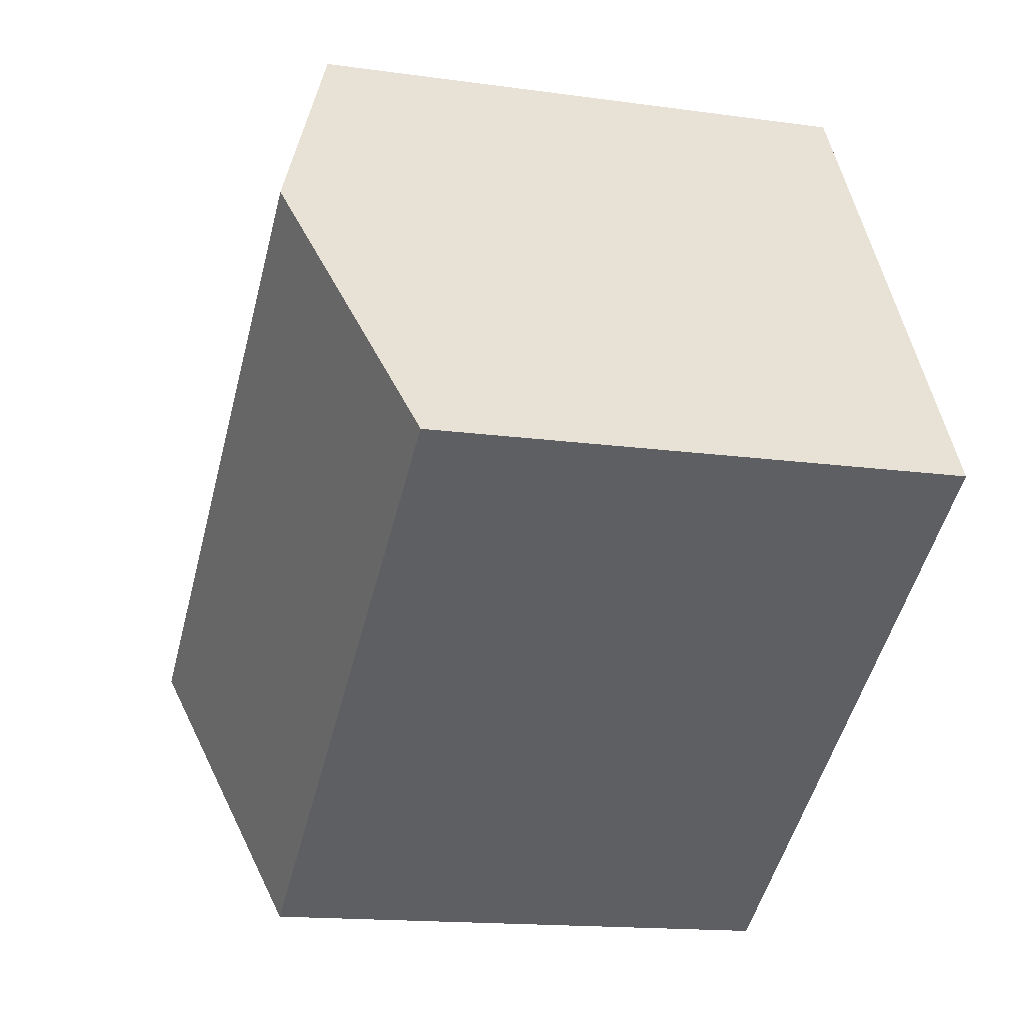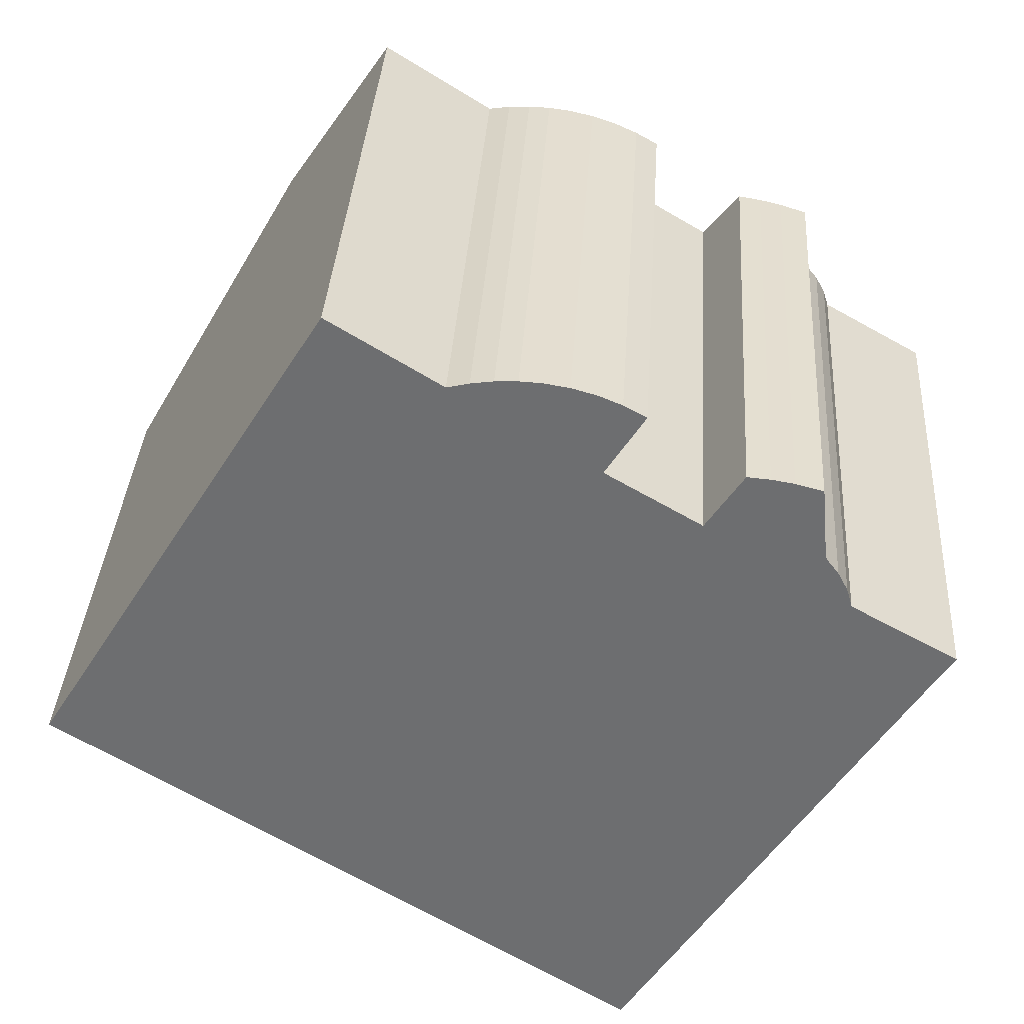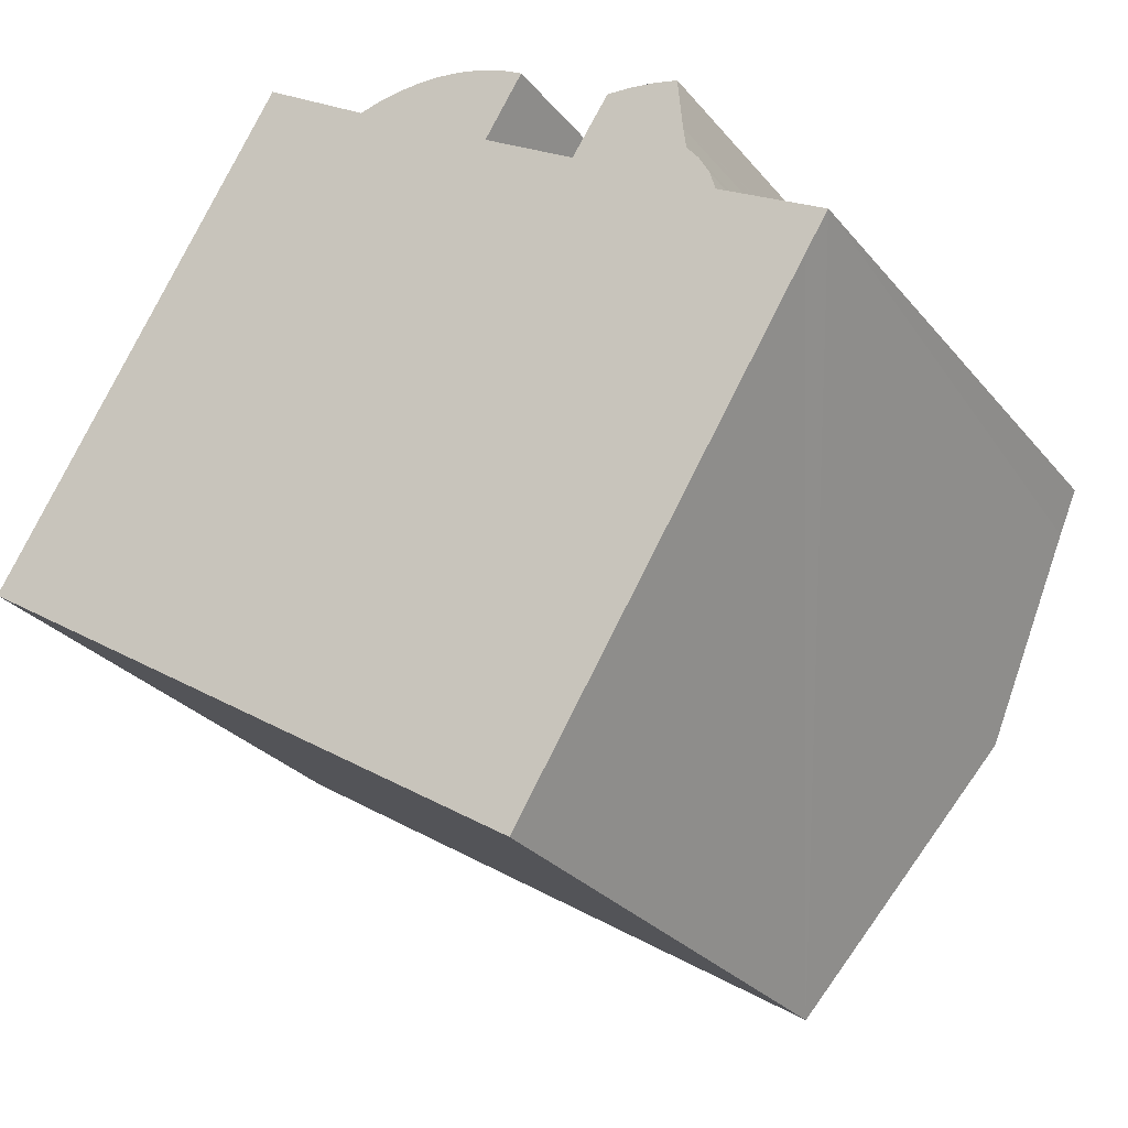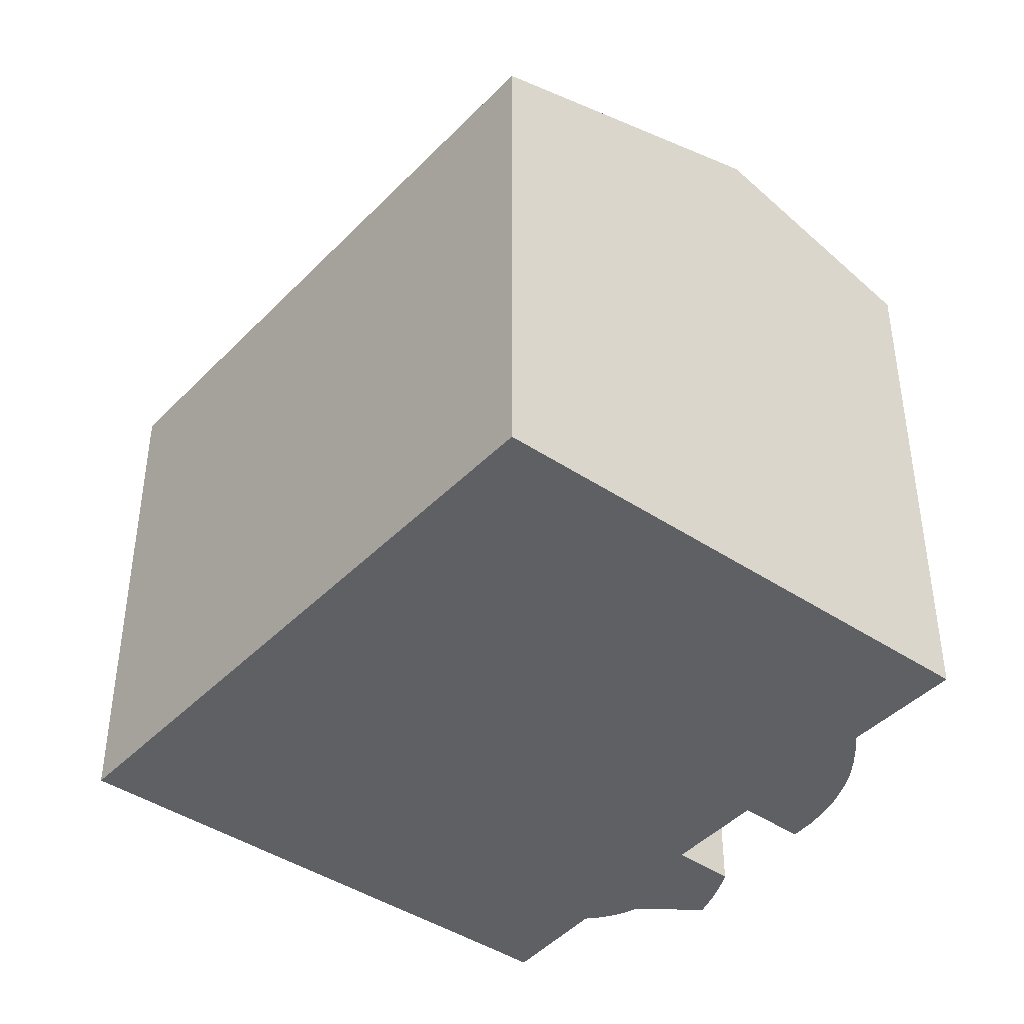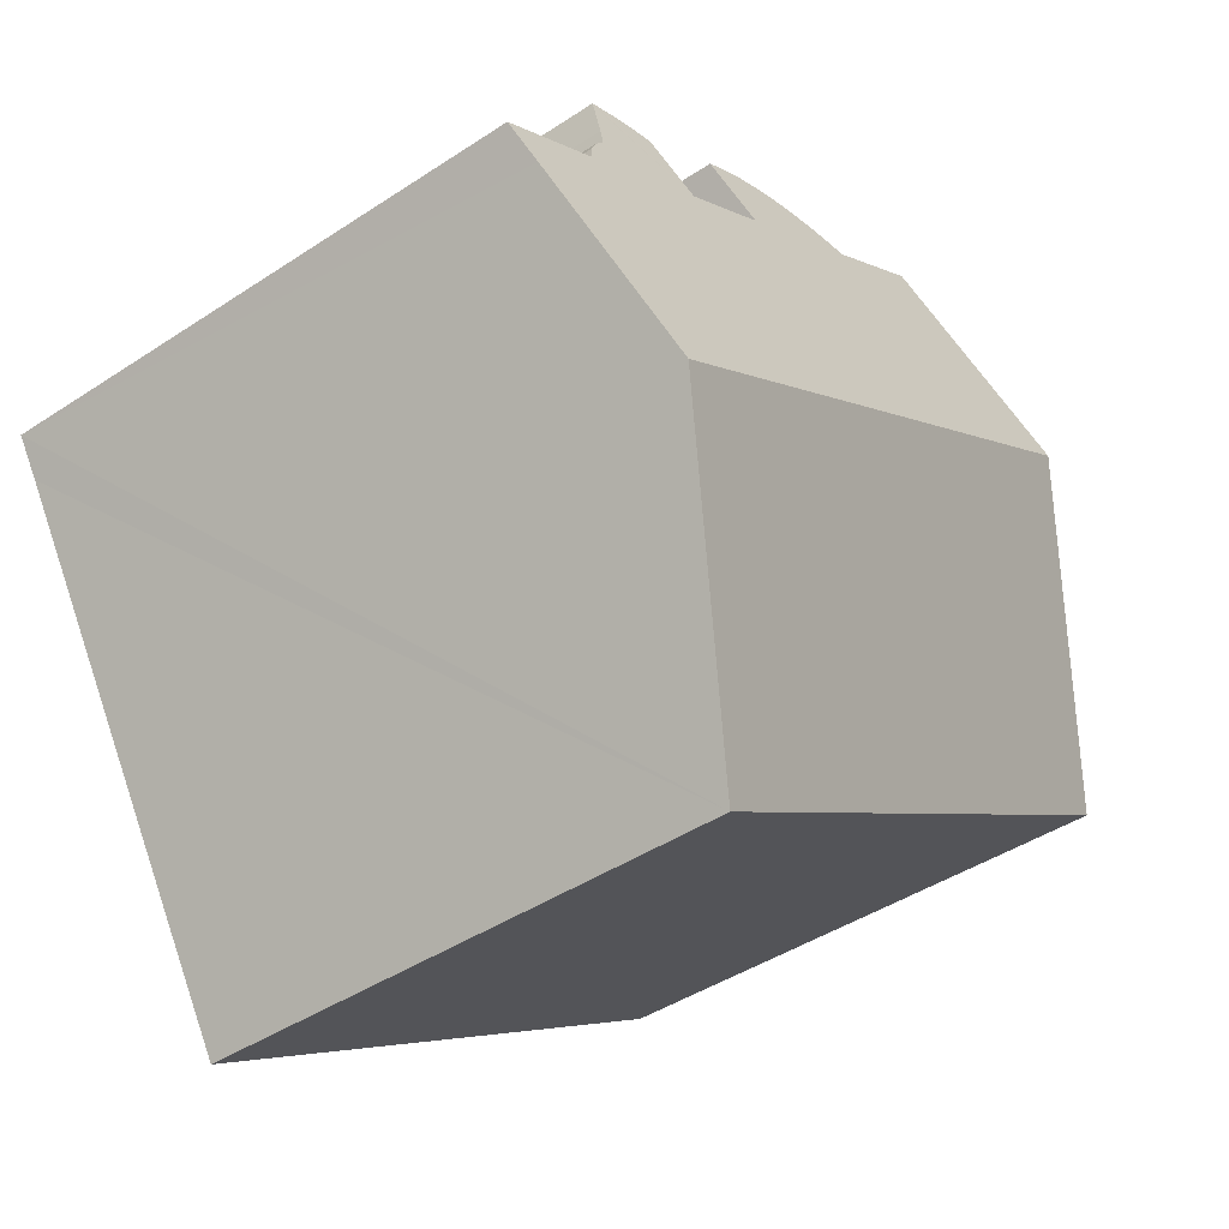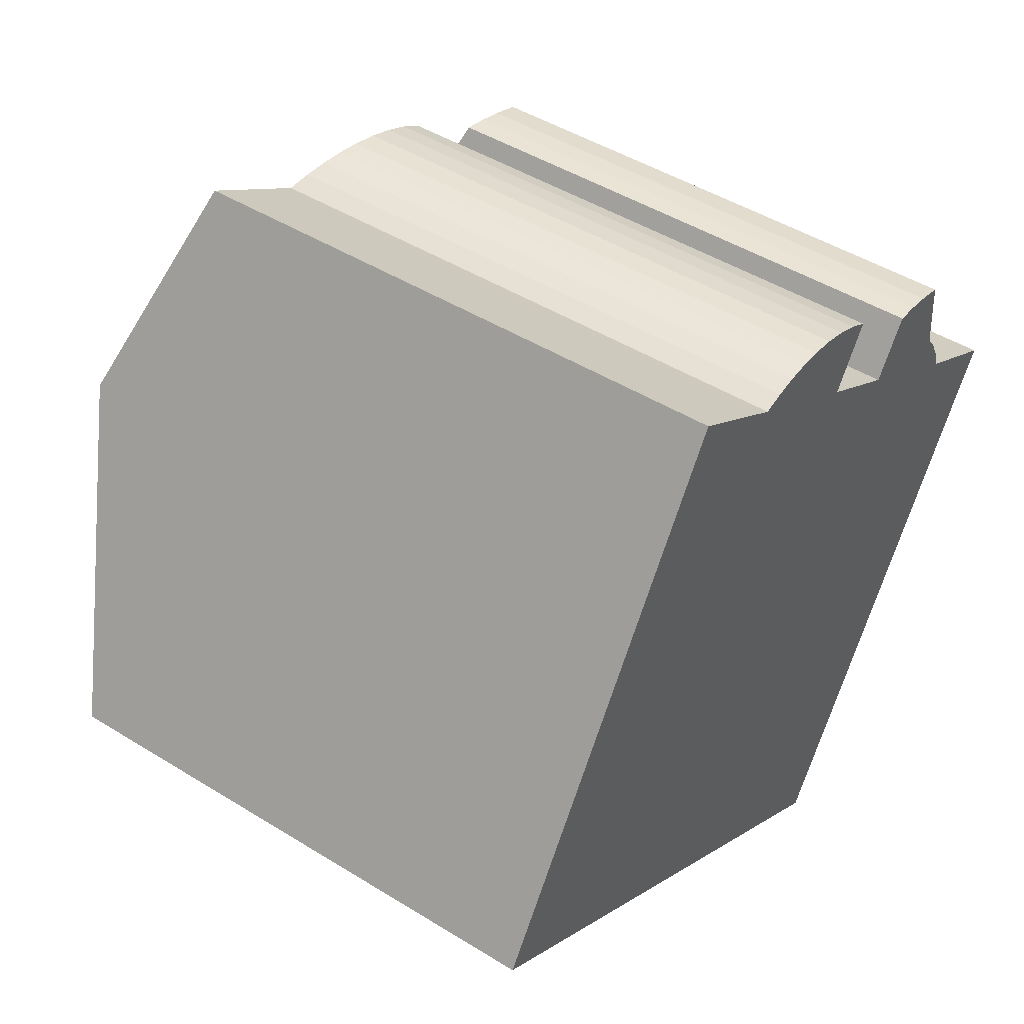
<metadata>
{"format":"obj","ext":"obj","renderer":"f3d","projection":"perspective","resolution":1024,"background":"white","views":[{"elev":-15.3,"azim":-106.6,"up":"+Z"},{"elev":35.4,"azim":3.6,"up":"+Z"},{"elev":-27.9,"azim":30.8,"up":"+Z"},{"elev":-42.3,"azim":-97.3,"up":"+Y"},{"elev":-43.1,"azim":128.1,"up":"+Z"},{"elev":46.4,"azim":-54.7,"up":"+Z"}]}
</metadata>
<code>
v  9.45 13.08 9.7
v  4.034 14.72 6.607
v  6.901 13.09 11.3
v  12.79 13.06 7.685
v  9.953 12.97 9.821
v  10.46 12.87 9.892
v  10.97 12.79 9.914
v  11.48 12.71 9.886
v  12.06 12.64 9.791
v  12.62 12.6 9.63
v  13.16 12.57 9.404
v  13.68 12.56 9.116
v  20.19 13.27 2.116
v  17.63 14.72 -2.048
v  20.75 12.96 2.989
v  18.31 13.01 4.359
v  18.18 12.92 4.811
v  17.95 12.84 5.252
v  17.67 12.79 5.625
v  17.6 12.67 6.147
v  14.97 13.03 6.387
v  17.5 12.39 7.328
v  17.49 12.38 7.405
v  17.3 12.39 7.457
v  16.87 12.44 7.571
v  16.35 12.5 7.658
v  15.82 12.57 7.702
v  0.055 12.42 -0.035
v  13.57 12.42 -8.641
v  0 12.42 7.608e-16
v  12.06 -5.995e-16 9.791
v  12.62 -5.897e-16 9.63
v  15.82 -4.716e-16 7.702
v  16.35 -4.689e-16 7.658
v  16.87 -4.636e-16 7.571
v  17.49 -4.534e-16 7.405
v  17.3 -4.566e-16 7.457
v  11.48 -6.053e-16 9.886
v  9.45 -5.94e-16 9.7
v  9.953 -6.014e-16 9.821
v  10.46 -6.057e-16 9.892
v  10.97 -6.071e-16 9.914
v  13.16 -5.758e-16 9.404
v  13.68 -5.582e-16 9.116
v  12.79 -4.706e-16 7.685
v  14.97 -3.911e-16 6.387
v  17.95 -3.216e-16 5.252
v  17.67 -3.444e-16 5.625
v  18.18 -2.946e-16 4.811
v  18.31 -2.669e-16 4.359
v  20.75 -1.83e-16 2.989
v  6.901 -6.92e-16 11.3
v  20.19 -1.296e-16 2.116
v  17.63 1.254e-16 -2.048
v  13.57 5.291e-16 -8.641
v  0 0 0
v  4.034 -4.046e-16 6.607
v  17.6 -3.764e-16 6.147
v  17.5 -4.487e-16 7.328
v  0.055 2.143e-18 -0.035
g defaultobject
f 1 2 3
f 2 1 4
f 4 1 5
f 4 5 6
f 4 6 7
f 4 7 8
f 4 8 9
f 10 4 9
f 4 10 11
f 4 11 12
f 2 13 14
f 13 2 15
f 15 2 16
f 16 2 17
f 17 2 18
f 18 2 19
f 19 2 20
f 20 2 21
f 20 21 22
f 22 21 23
f 23 21 24
f 24 21 25
f 25 21 26
f 21 2 4
f 27 26 21
f 28 14 29
f 14 28 2
f 2 28 30
f 31 10 9
f 10 31 32
f 33 26 27
f 26 33 34
f 34 25 26
f 25 34 35
f 35 24 25
f 24 35 23
f 23 35 36
f 36 35 37
f 38 9 8
f 9 38 31
f 39 5 1
f 5 39 40
f 40 6 5
f 6 40 41
f 41 7 6
f 7 41 42
f 42 8 7
f 8 42 38
f 32 11 10
f 11 32 43
f 43 12 11
f 12 43 44
f 45 21 4
f 21 45 46
f 19 47 18
f 47 19 48
f 18 49 17
f 49 18 47
f 50 15 16
f 15 50 51
f 52 1 3
f 1 52 39
f 12 45 4
f 45 12 44
f 51 13 15
f 13 51 14
f 14 51 29
f 29 51 53
f 29 53 54
f 29 54 55
f 46 27 21
f 27 46 33
f 56 2 30
f 2 56 3
f 3 56 52
f 52 56 57
f 22 58 20
f 58 22 23
f 58 23 36
f 58 36 59
f 20 48 19
f 48 20 58
f 17 50 16
f 50 17 49
f 55 28 29
f 28 55 60
f 28 60 30
f 30 60 56
f 43 45 44
f 56 60 57
f 55 57 60
f 52 57 55
f 39 52 55
f 40 39 55
f 41 40 55
f 42 41 55
f 38 42 55
f 31 38 55
f 32 31 55
f 45 32 55
f 43 32 45
f 46 45 55
f 33 46 55
f 34 33 55
f 35 34 55
f 37 35 55
f 36 37 55
f 59 36 55
f 58 59 55
f 48 58 55
f 47 48 55
f 49 47 55
f 50 49 55
f 53 50 55
f 51 50 53
f 54 53 55

</code>
